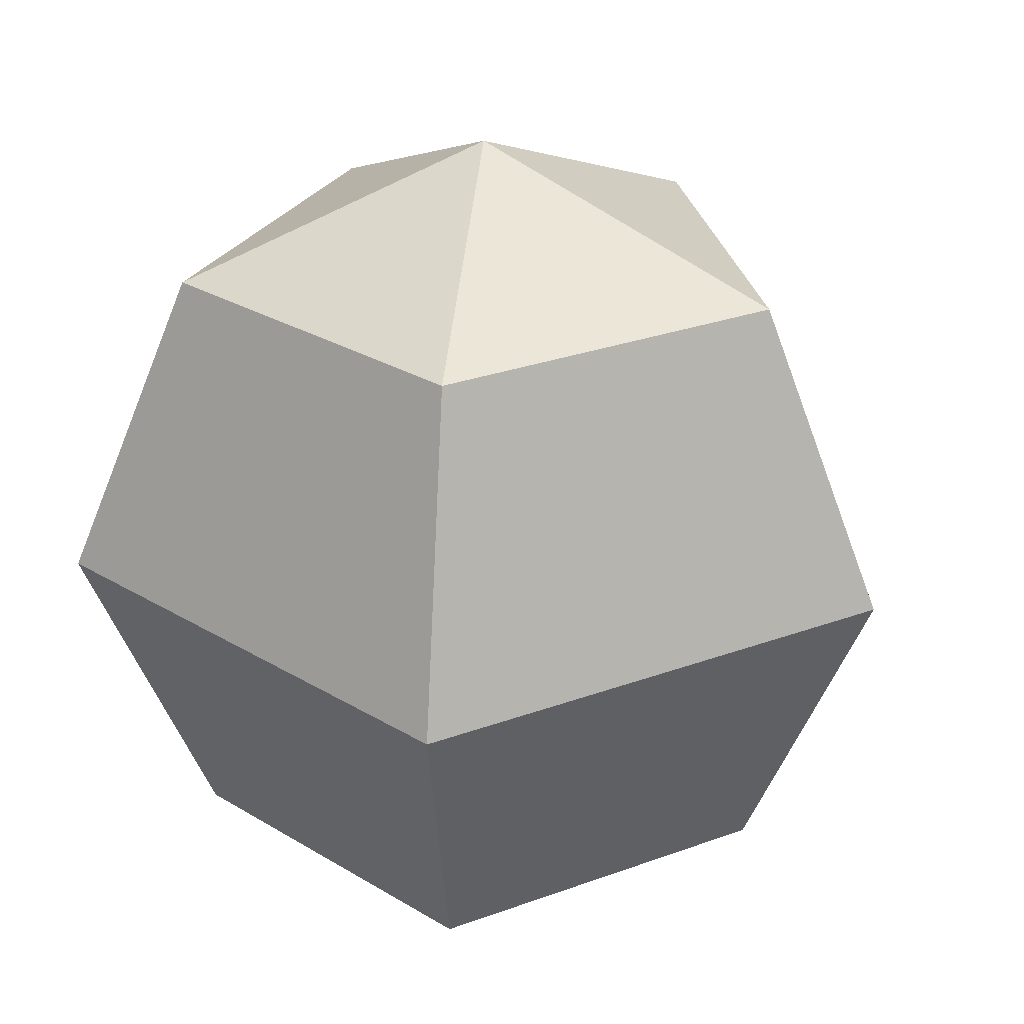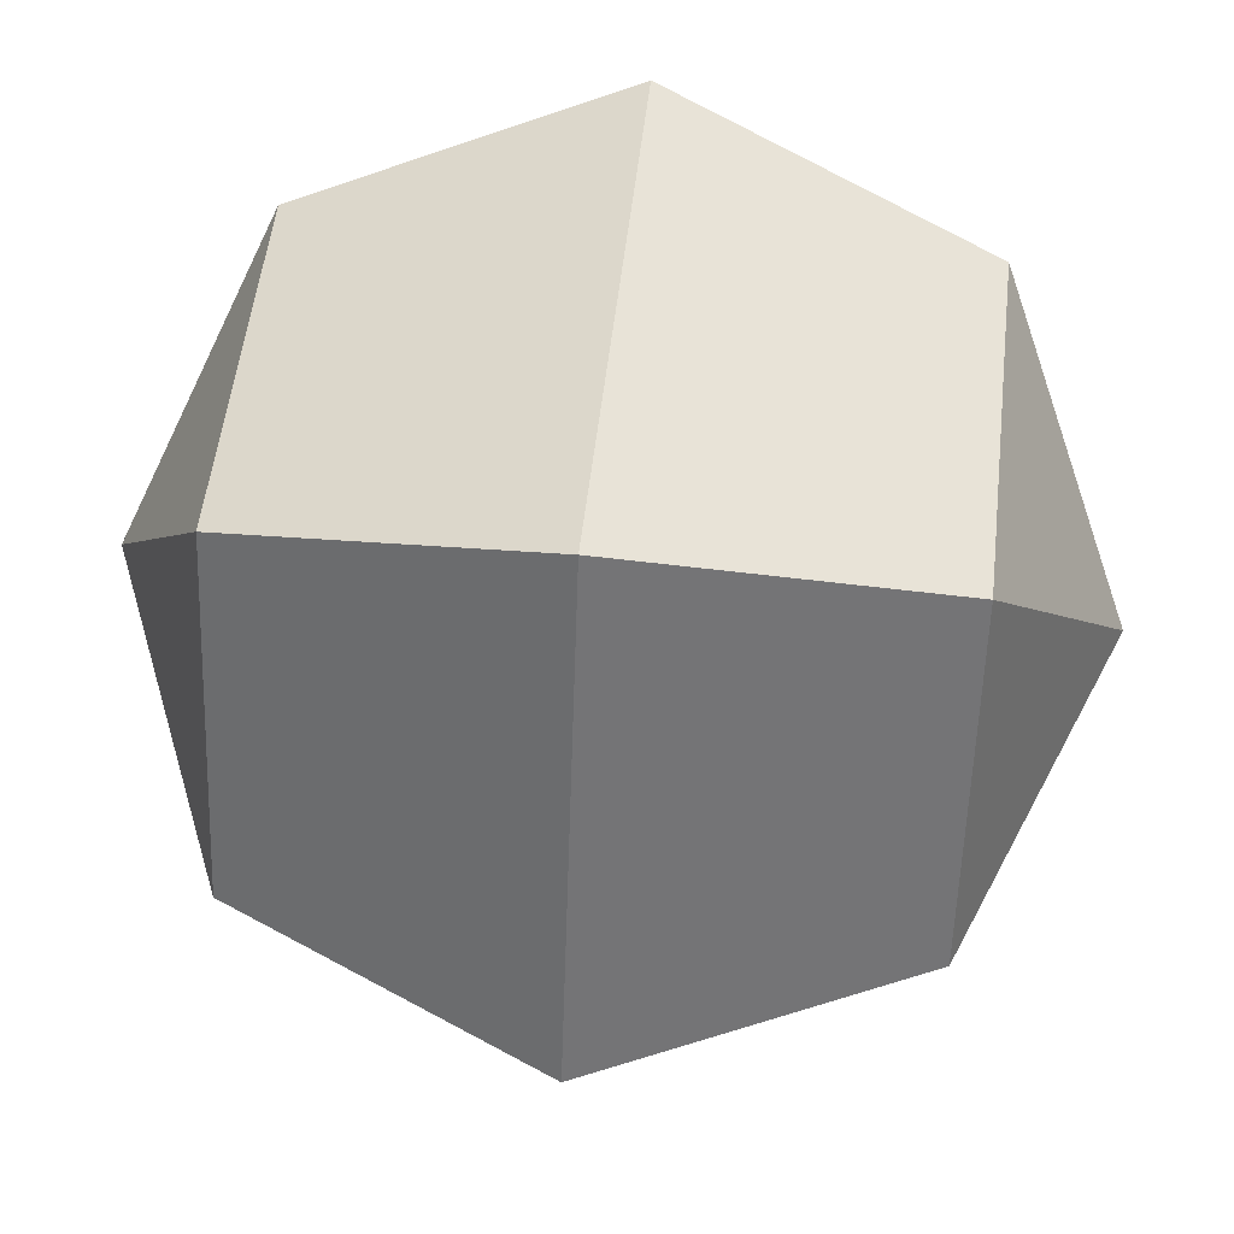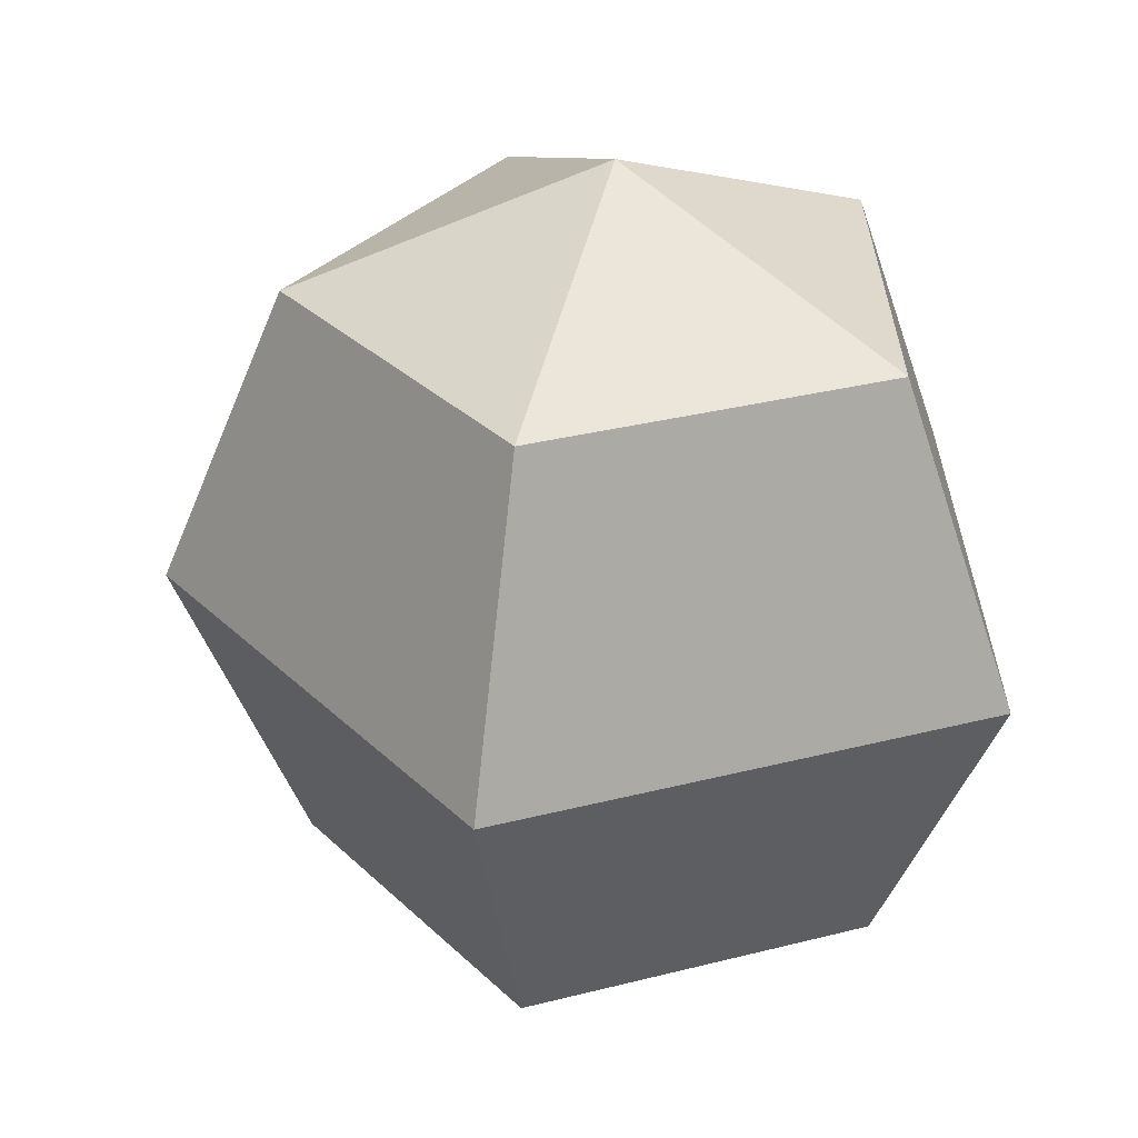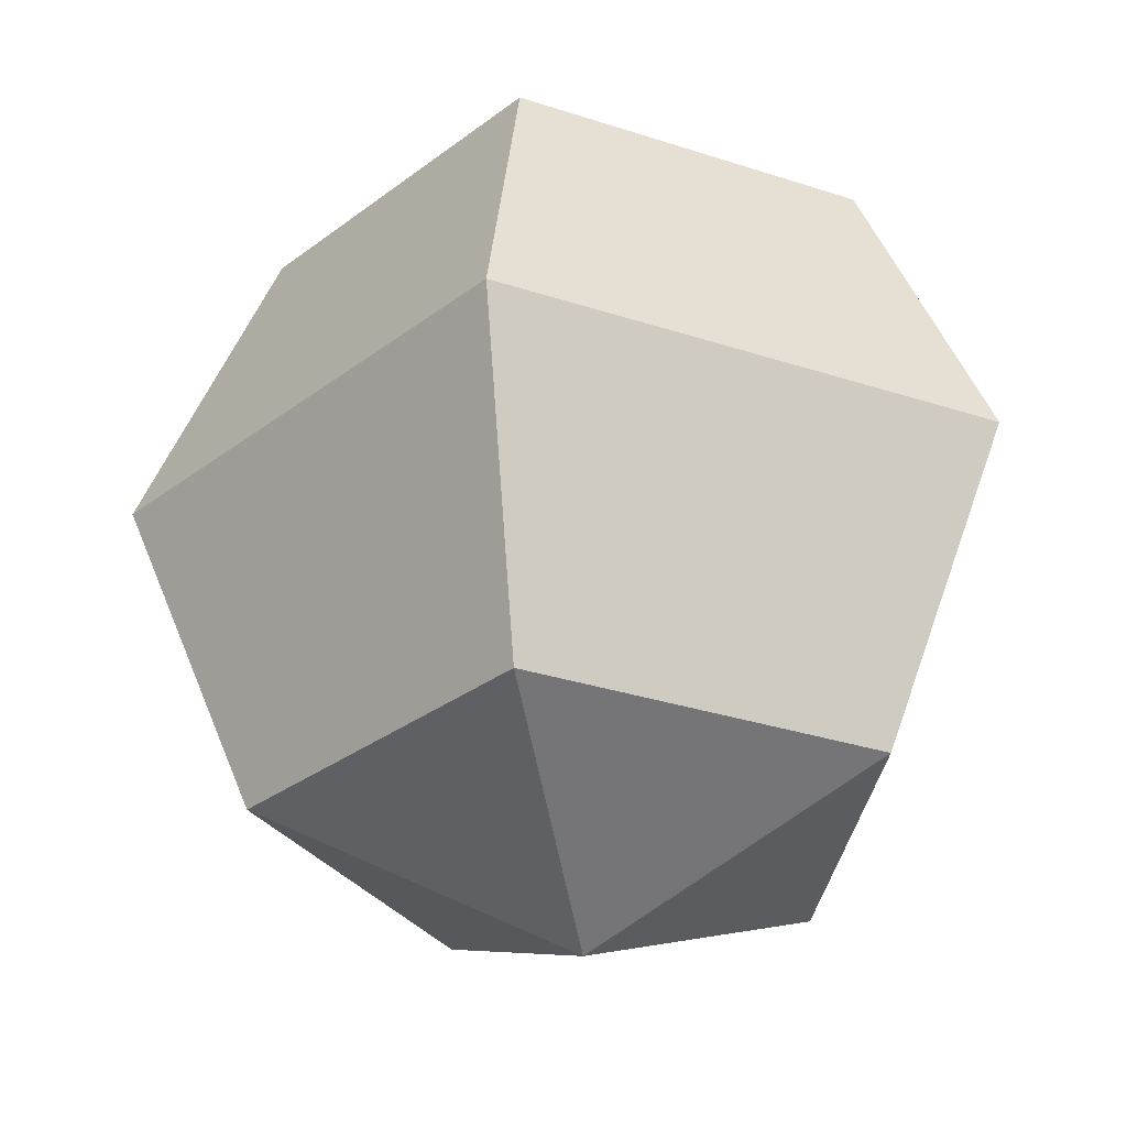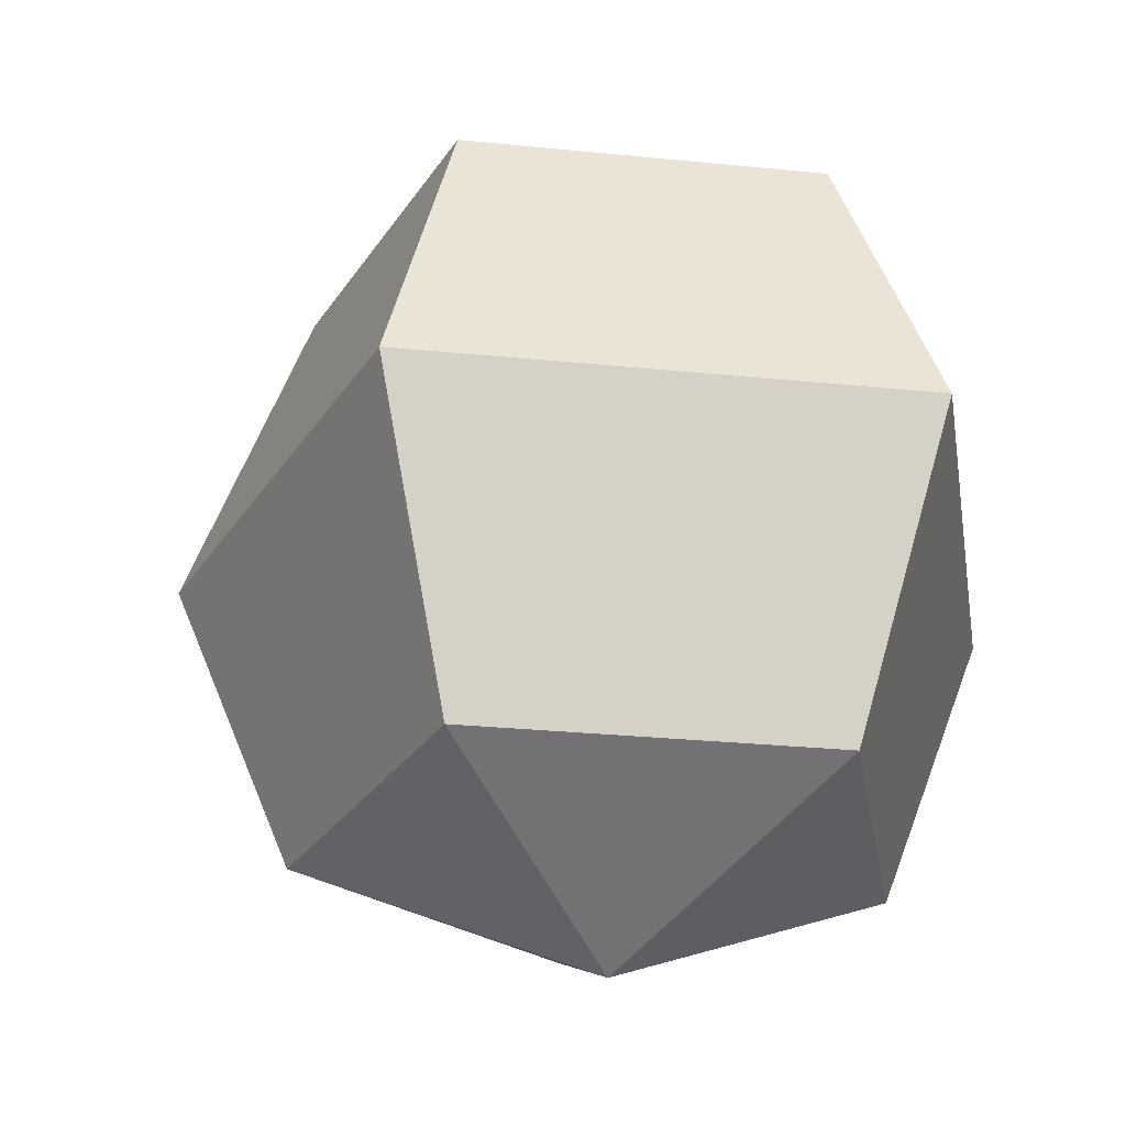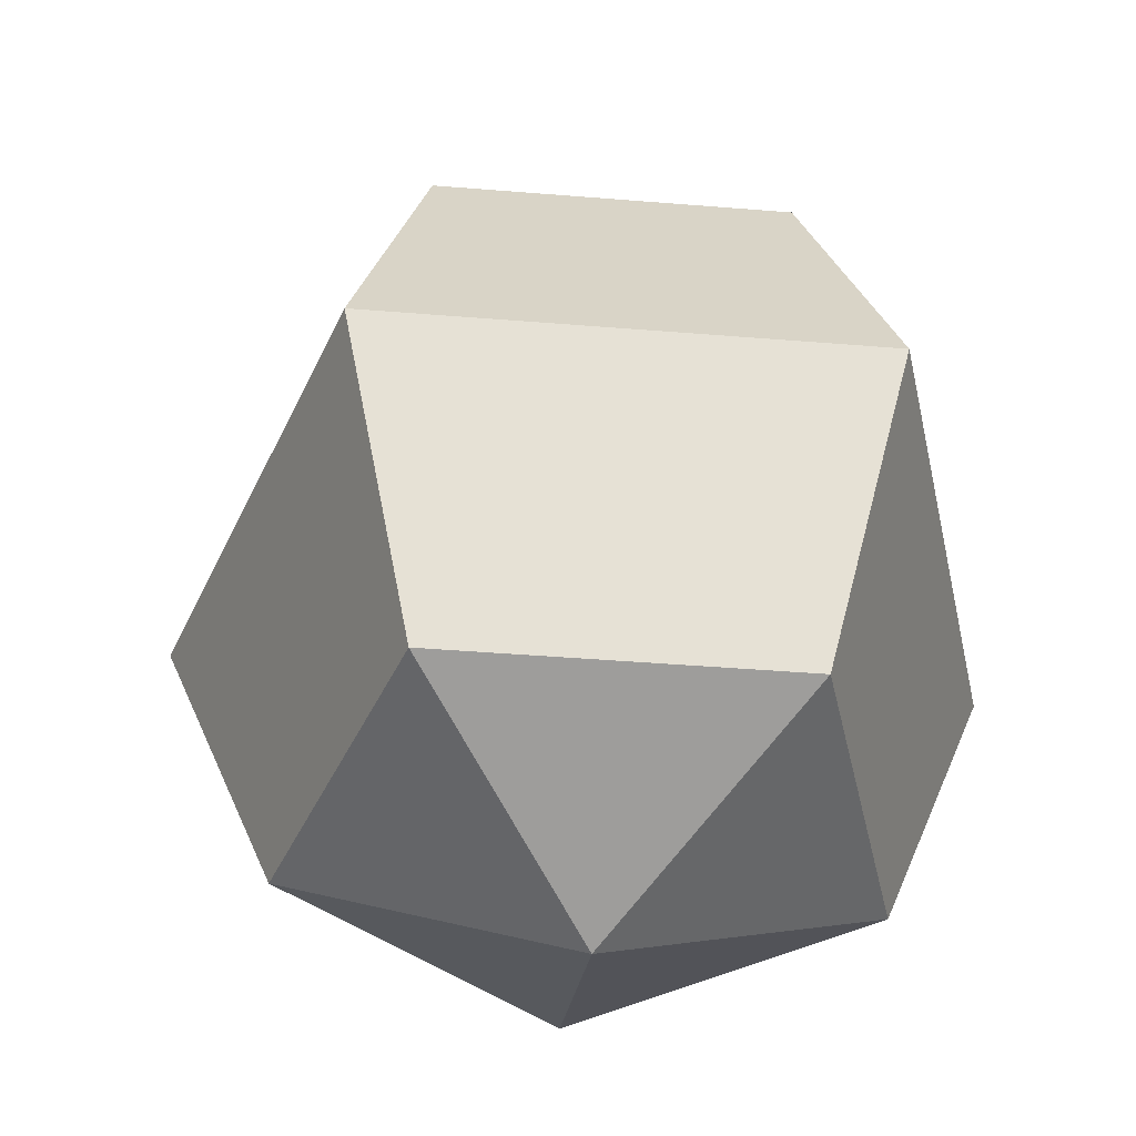
<metadata>
{"format":"obj","ext":"obj","renderer":"f3d","projection":"perspective","resolution":1024,"background":"white","views":[{"elev":27.8,"azim":42.7,"up":"+Y"},{"elev":51.6,"azim":-83.7,"up":"+Z"},{"elev":32.4,"azim":-91.6,"up":"+Y"},{"elev":-31.3,"azim":-25.0,"up":"+Y"},{"elev":-28.5,"azim":-80.6,"up":"+Y"},{"elev":-43.2,"azim":-149.5,"up":"+Y"}]}
</metadata>
<code>
o 30_Sphere.010
v 0 0.7071 -0.7071
v 0 -0 -1
v 0 -0.7071 -0.7071
v 0.6725 0.7071 -0.2185
v 0.9511 -0 -0.309
v 0.6725 -0.7071 -0.2185
v 0.4156 0.7071 0.5721
v 0.5878 -0 0.809
v 0.4156 -0.7071 0.5721
v -0 1 0
v -0.4156 0.7071 0.5721
v -0.5878 -0 0.809
v -0.4156 -0.7071 0.5721
v -0.6725 0.7071 -0.2185
v -0.9511 -0 -0.309
v -0.6725 -0.7071 -0.2185
v 0 -1 0
f 3 5 6
f 1 10 4
f 17 3 6
f 1 5 2
f 17 6 9
f 4 8 5
f 5 9 6
f 4 10 7
f 7 10 11
f 17 9 13
f 7 12 8
f 8 13 9
f 12 16 13
f 11 10 14
f 17 13 16
f 11 15 12
f 15 3 16
f 14 10 1
f 17 16 3
f 15 1 2
f 3 2 5
f 1 4 5
f 4 7 8
f 5 8 9
f 7 11 12
f 8 12 13
f 12 15 16
f 11 14 15
f 15 2 3
f 15 14 1

</code>
